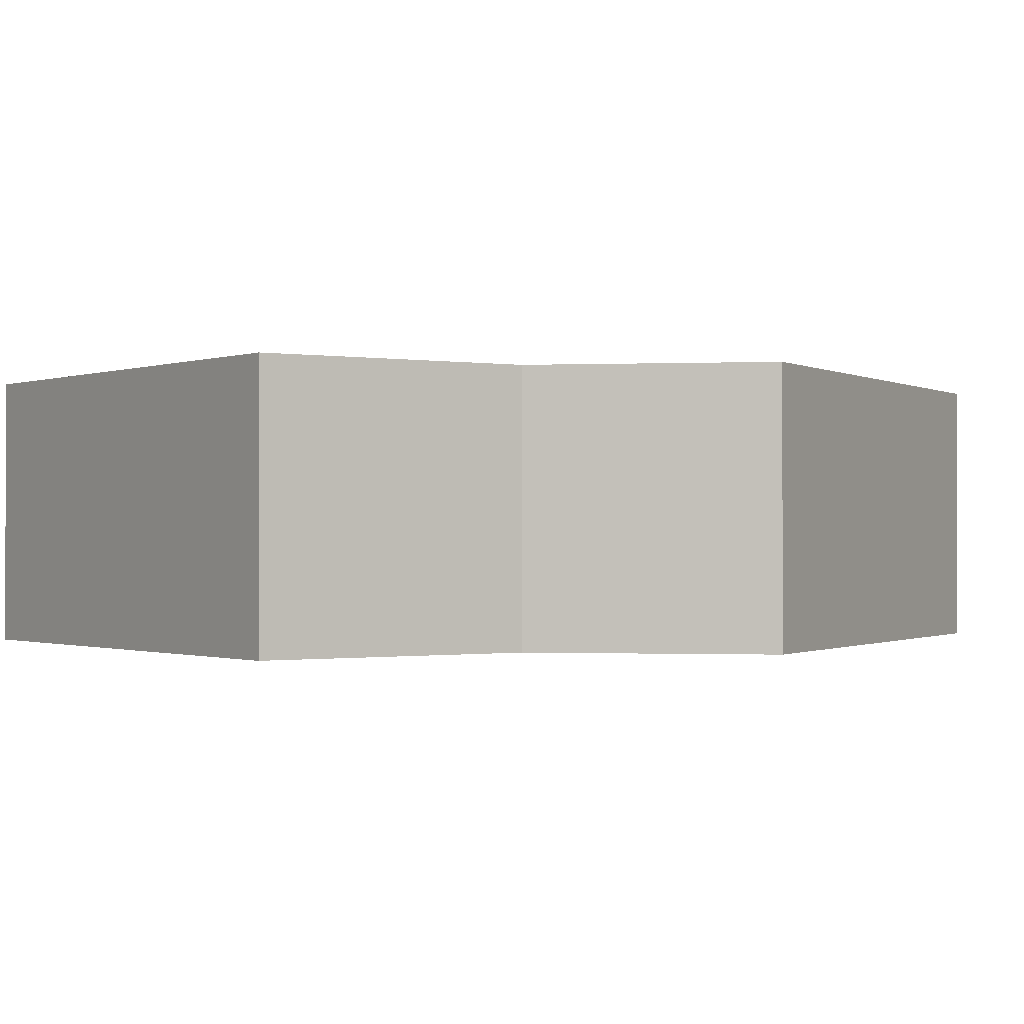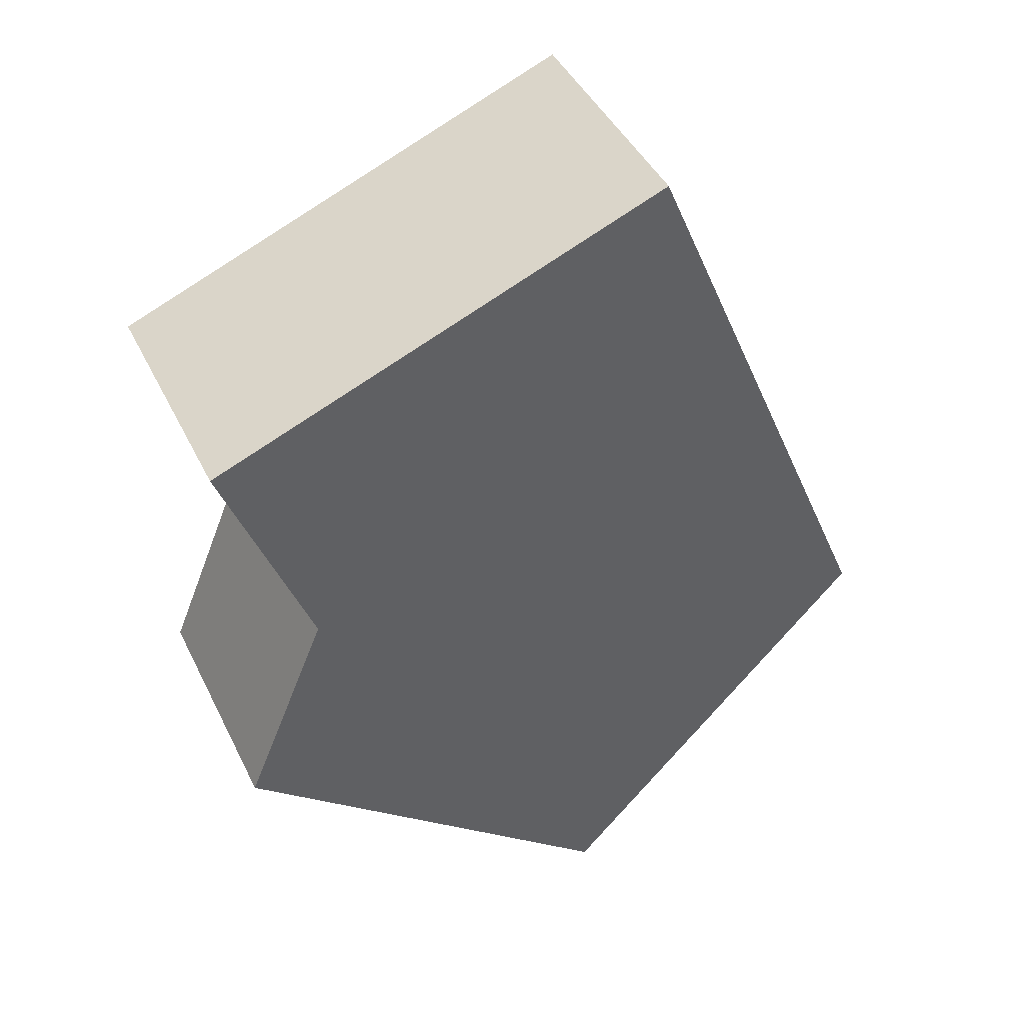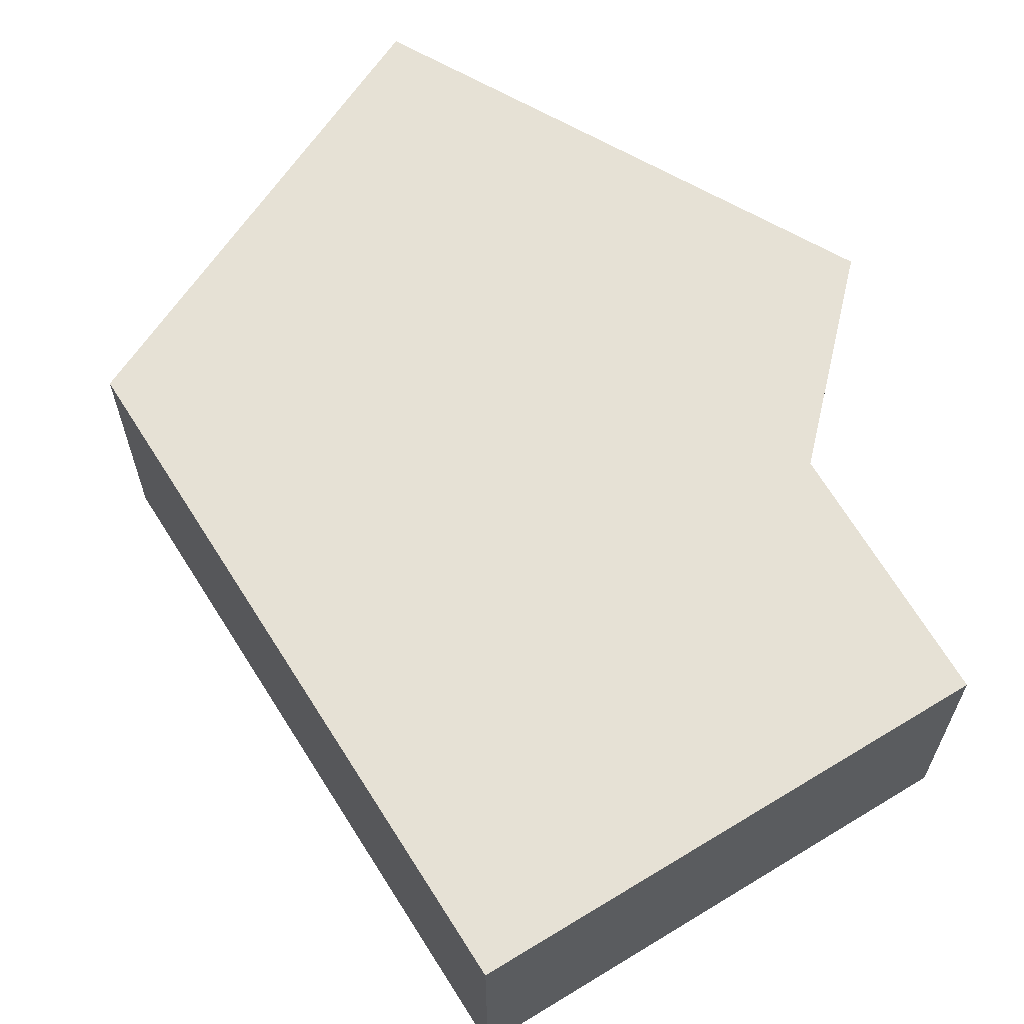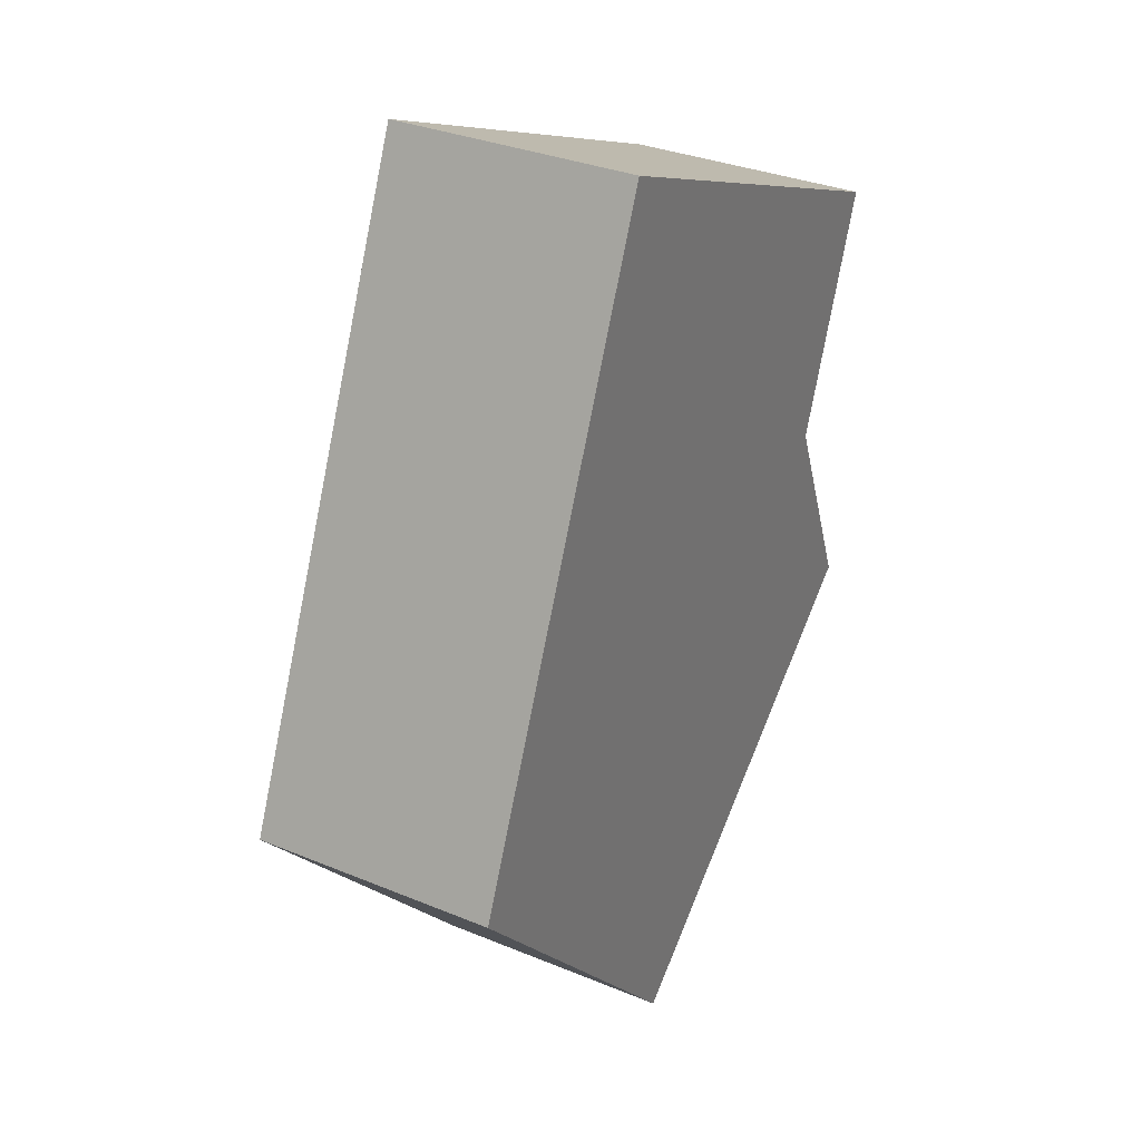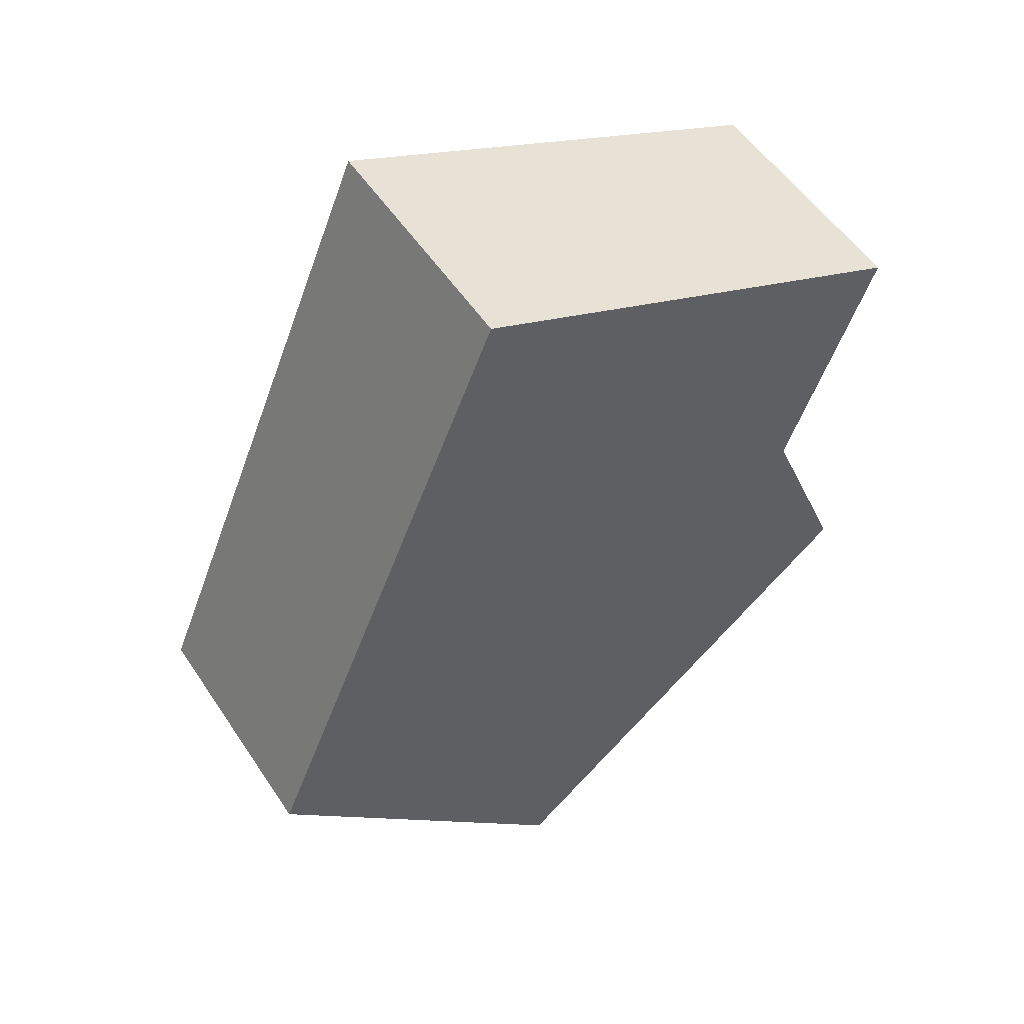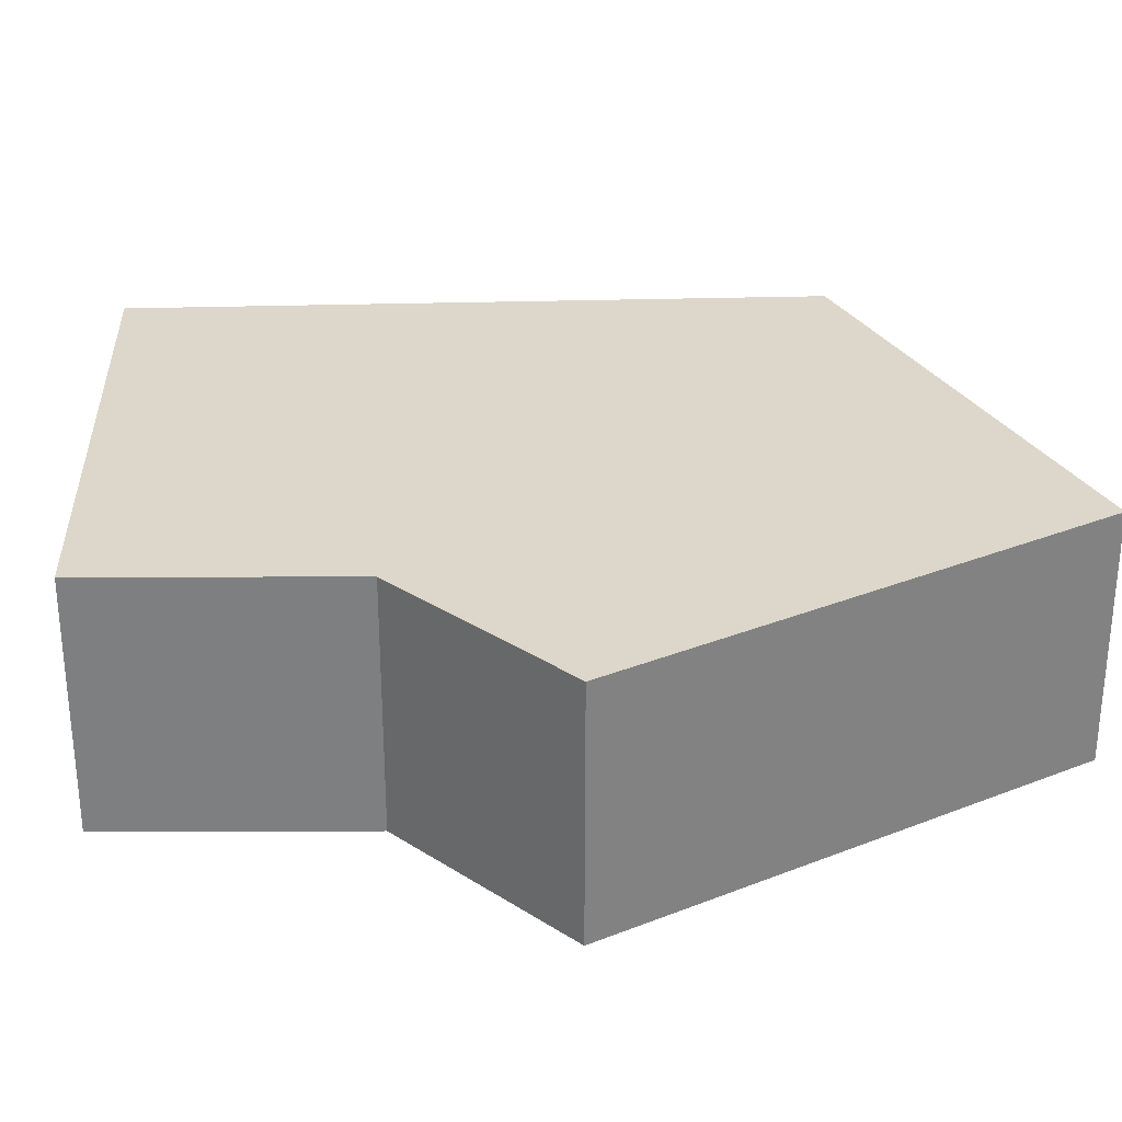
<metadata>
{"format":"obj","ext":"obj","renderer":"f3d","projection":"perspective","resolution":1024,"background":"white","views":[{"elev":-0.6,"azim":77.1,"up":"+Y"},{"elev":43.7,"azim":155.2,"up":"+Z"},{"elev":64.5,"azim":-9.3,"up":"+Y"},{"elev":32.5,"azim":-60.1,"up":"+Z"},{"elev":53.3,"azim":-32.8,"up":"+Z"},{"elev":30.4,"azim":110.5,"up":"+Y"}]}
</metadata>
<code>
v  3.862 2.975 -4.157
v  7.604 2.975 2.268
v  8.628 2.975 -0.215
v  3.124 2.975 7.402
v  8.687 2.975 5.123
v  0 2.975 1.822e-16
v  8.628 1.317e-17 -0.215
v  3.862 2.545e-16 -4.157
v  0 0 0
v  3.124 -4.532e-16 7.402
v  8.687 -3.137e-16 5.123
v  7.604 -1.389e-16 2.268
g defaultobject
f 1 2 3
f 2 4 5
f 4 2 1
f 4 1 6
f 7 1 3
f 1 7 8
f 8 6 1
f 6 8 9
f 9 4 6
f 4 9 10
f 10 5 4
f 5 10 11
f 12 3 2
f 3 12 7
f 11 2 5
f 2 11 12
f 7 9 8
f 9 7 12
f 9 12 10
f 10 12 11

</code>
